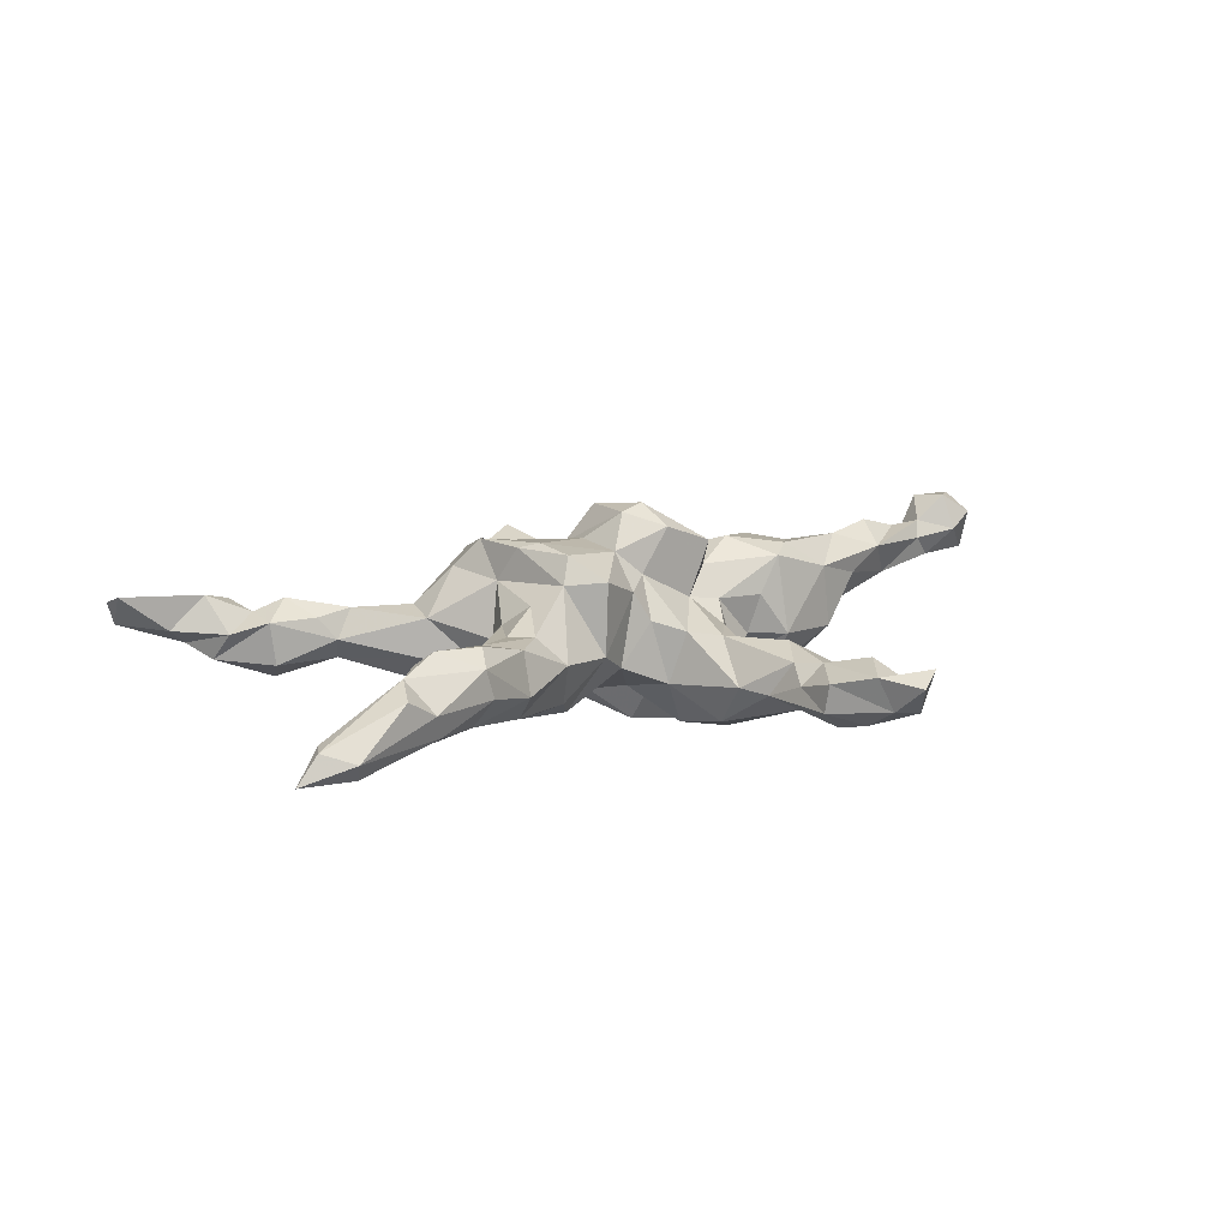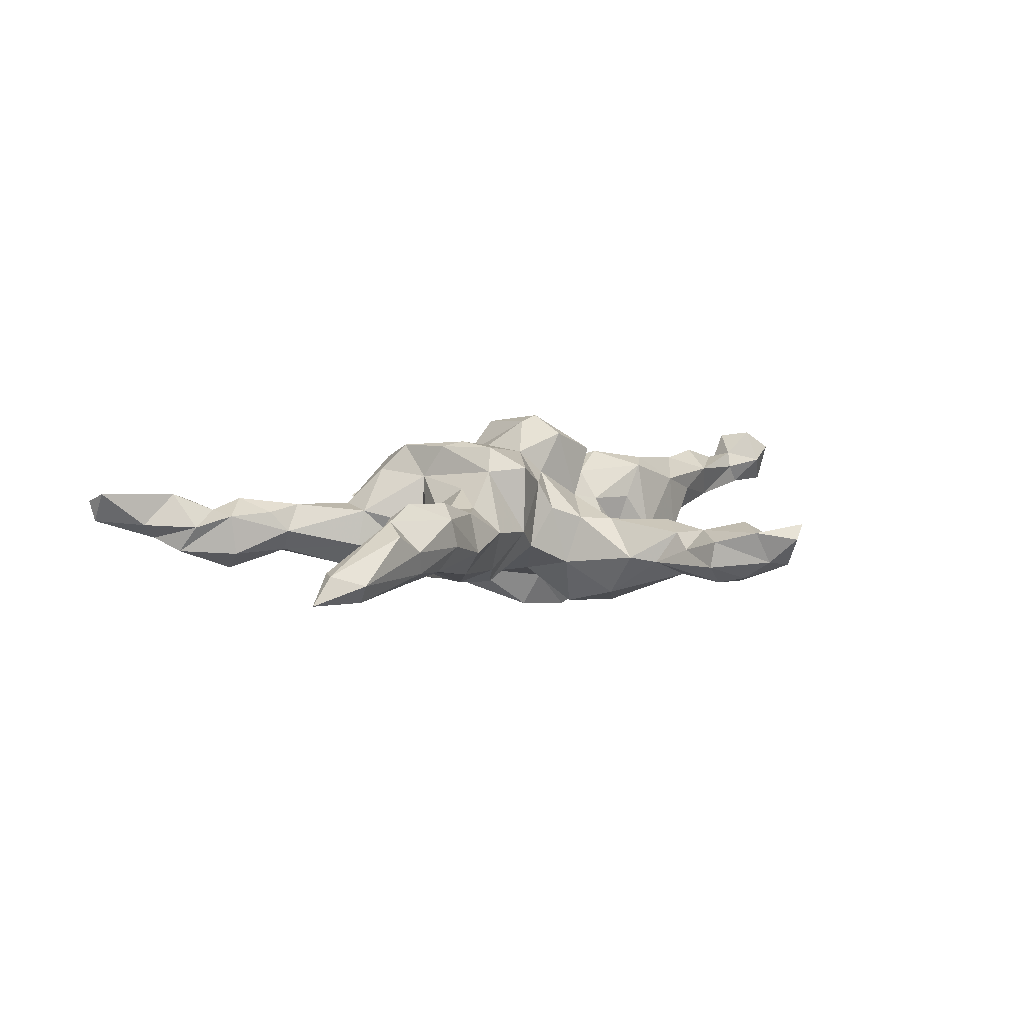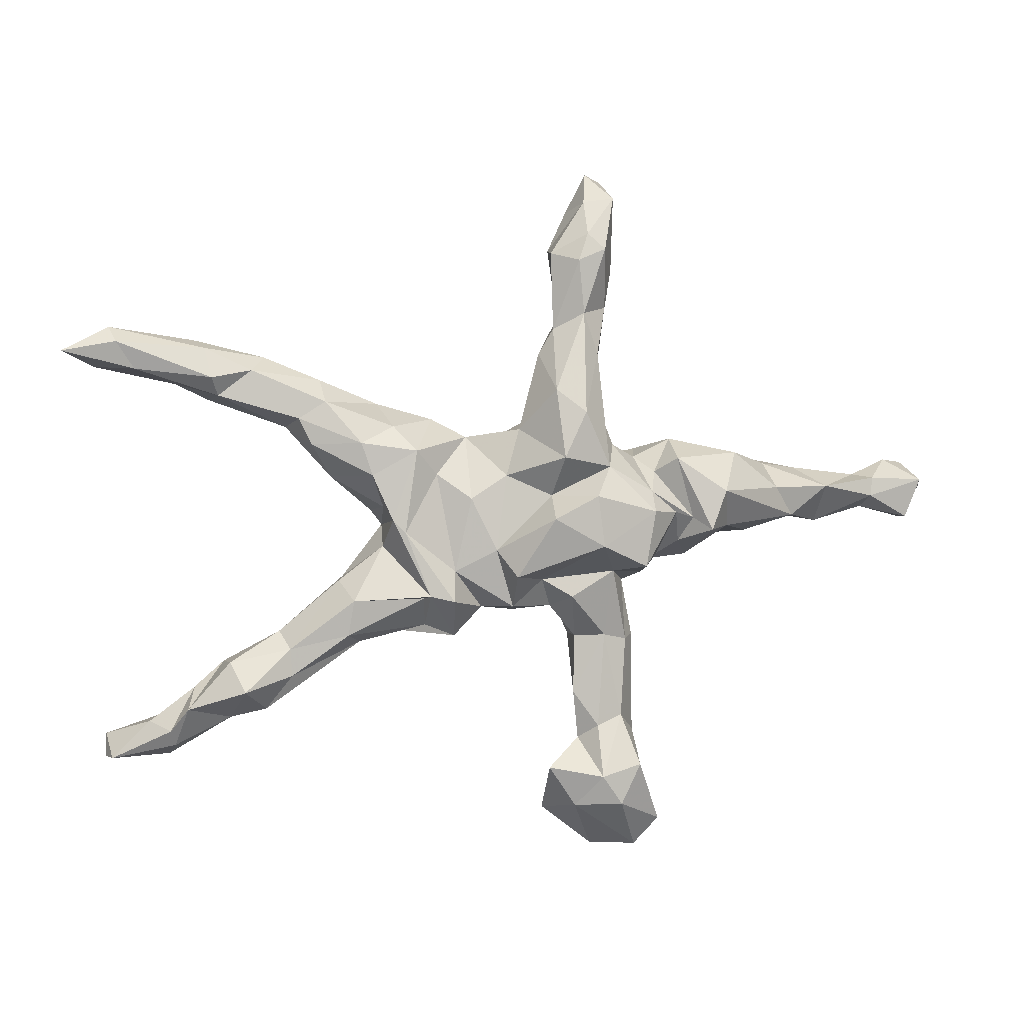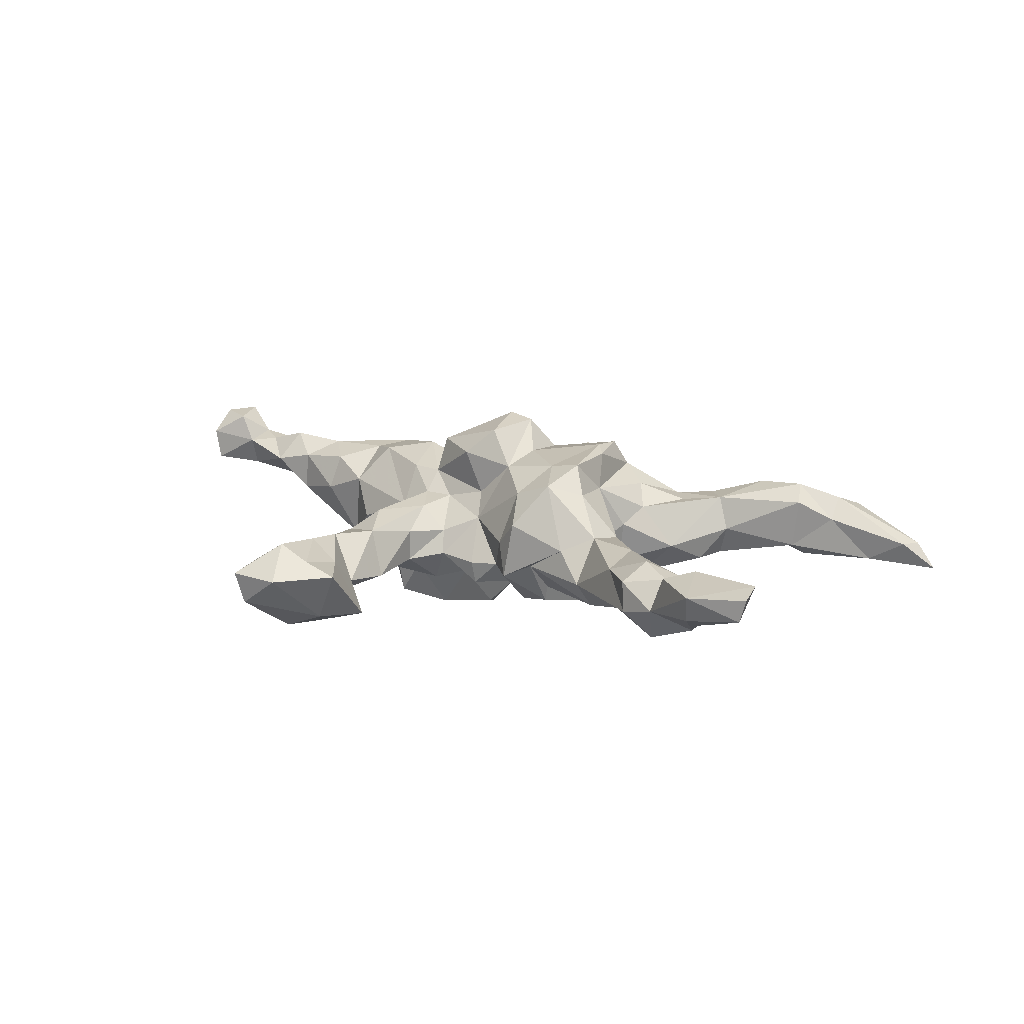
<metadata>
{"format":"obj","ext":"obj","renderer":"f3d","projection":"perspective","resolution":1024,"background":"white","views":[{"elev":14.8,"azim":141.7,"up":"+Z"},{"elev":6.7,"azim":132.4,"up":"+Z"},{"elev":2.0,"azim":169.8,"up":"+Y"},{"elev":15.2,"azim":31.9,"up":"+Z"}]}
</metadata>
<code>
v 0.7683 -0.4481 0.06914
v 0.7665 -0.4068 0.08616
v 0.7554 -0.4476 0.02648
v 0.6842 -0.3765 0.01725
v 0.7857 0.2968 -0.00488
v 0.8444 0.3254 -0.05541
v 0.805 0.329 -0.005529
v 0.6365 -0.4217 0.001146
v 0.6213 -0.3576 0.07827
v 0.7575 0.3713 -0.02401
v 0.6457 -0.3938 -0.01414
v 0.6459 -0.4439 0.053
v 0.7444 0.3433 -0.05872
v 0.5633 -0.378 0.05987
v 0.6135 -0.3501 -0.04187
v 0.5984 0.3492 0.01868
v 0.6334 0.2662 0.03497
v 0.58 0.3333 -0.02467
v 0.7101 0.2927 -0.04663
v 0.6569 0.3558 0.05425
v 0.6315 0.3041 0.07593
v 0.5994 -0.3116 0.009853
v 0.5436 -0.2652 0.03218
v 0.5085 -0.3158 -0.08429
v 0.5536 0.2755 0.1008
v 0.5428 -0.3261 0.04136
v 0.535 -0.2607 -0.0475
v 0.5675 0.2771 -0.05262
v 0.5323 -0.3681 -0.01312
v 0.5547 0.2435 -0.02818
v 0.4887 -0.3038 0.06349
v 0.4389 -0.2058 -0.003465
v 0.461 -0.349 0.02887
v 0.5692 0.2366 0.06991
v 0.4663 -0.2294 0.03743
v 0.4657 -0.3517 -0.02958
v 0.4916 0.2913 -0.0352
v 0.4649 0.317 0.01341
v 0.4028 0.1959 0.06781
v 0.4812 0.317 0.06732
v 0.4631 0.2814 0.09444
v 0.4061 -0.2119 0.05071
v 0.4177 -0.2887 -0.04732
v 0.3993 -0.2888 0.02955
v 0.4212 -0.238 -0.04596
v 0.2888 -0.2258 -0.03751
v 0.4043 0.2001 -0.05488
v 0.3547 0.2322 -0.06132
v 0.4255 0.1843 0.002924
v 0.3808 0.1513 -0.0607
v 0.3611 0.2735 -0.01304
v 0.3307 0.1628 0.06137
v 0.304 -0.1452 -0.0895
v 0.2979 -0.1708 0.04815
v 0.3571 0.2492 0.06294
v 0.3134 -0.1046 0.03705
v 0.278 0.07588 0.05629
v 0.3277 -0.1084 -0.03559
v 0.2484 0.1209 0.09496
v 0.2393 -0.2061 0.02008
v 0.3417 0.08956 -0.02562
v 0.2596 0.02372 0.02661
v 0.2424 -0.1234 0.12
v 0.2078 -0.08619 0.1724
v 0.183 -0.164 0.141
v 0.3141 -0.2107 -0.08108
v 0.2407 -0.00359 0.006379
v 0.2219 -0.01583 0.1103
v 0.2446 0.03229 -0.05773
v 0.2447 -0.04295 -0.04796
v 0.2056 0.02423 0.1749
v 0.1791 0.05783 0.1854
v 0.2496 0.2289 0.01207
v 0.297 0.1997 0.06425
v 0.2266 0.1853 -0.07051
v 0.175 0.1325 0.1765
v 0.198 0.1495 0.1283
v 0.269 0.09259 -0.0942
v 0.2896 0.1537 -0.09253
v 0.1614 -0.1366 -0.1154
v 0.1702 -0.1417 -0.08304
v 0.2316 0.007759 -0.1036
v 0.142 -0.07913 0.1616
v 0.1282 -0.2144 0.06092
v 0.1388 0.1988 0.1352
v 0.04494 0.00479 0.1661
v 0.1034 -0.154 0.1126
v 0.2082 -0.0156 -0.1089
v 0.1608 -0.1961 -0.02628
v 0.1109 -0.09065 -0.09187
v 0.1157 -0.1472 -0.1163
v 0.04434 0.09768 0.158
v 0.1857 0.1394 -0.1038
v 0.1446 0.09415 -0.0777
v 0.08142 -0.1907 0.01164
v 0.1443 0.1994 0.00173
v 0.1075 -0.216 -0.05091
v 0.02872 -0.07076 0.1434
v 0.002118 0.06551 0.2189
v 0.05435 -0.161 -0.04751
v -0.02163 -0.04823 0.2131
v 0.01484 0.1648 0.03901
v 0.04682 0.1537 0.09438
v -0.004628 -0.1666 -0.05202
v 0.000673 -0.1585 -0.09655
v 0.08305 0.1649 -0.03619
v -0.04038 -0.07063 0.07877
v -0.003823 0.1159 0.1128
v 0.08147 0.04822 -0.1024
v 0.03425 -0.04989 -0.111
v -0.02073 -0.1141 0.03274
v 0.01299 0.09207 -0.09729
v -0.06308 0.1154 0.192
v -0.04503 0.06255 0.2299
v -0.07486 -0.5609 0.00634
v -0.01419 0.18 -0.07976
v -0.07613 -0.0747 0.1632
v -0.05674 -0.1071 -0.09273
v -0.04295 0.1957 0.0163
v -0.07193 -0.4699 -0.0926
v 0.001226 -0.09953 -0.1529
v -0.1611 -0.02213 0.173
v -0.09046 -0.1445 0.001996
v -0.1327 -0.4762 0.006895
v -0.1438 -0.1397 0.04867
v -0.1621 0.1134 0.1528
v -0.1377 -0.5633 0.02844
v -0.0806 -0.1607 -0.04432
v -0.1267 -0.2186 0.01148
v -0.1693 -0.6334 -0.000729
v -0.1146 0.1168 0.05372
v -0.0635 0.01157 -0.1947
v -0.08117 0.2488 0.01404
v -0.07473 0.2548 -0.1443
v -0.1249 -0.06731 0.05825
v -0.113 -0.1405 -0.107
v -0.1543 -0.3169 0.03255
v -0.1286 -0.2196 -0.05038
v -0.136 -0.4183 -0.04742
v -0.1081 0.4067 -0.005446
v -0.1614 0.16 0.003265
v -0.1981 -0.4625 0.04436
v -0.1962 -0.5668 0.05834
v -0.1249 -0.3281 -0.05826
v -0.05517 0.3241 -0.06123
v -0.1786 -0.07553 0.06147
v -0.07863 0.5173 -0.06625
v -0.124 0.2401 0.001341
v -0.1779 0.07943 0.09911
v -0.08884 0.4463 -0.03666
v -0.08212 0.5248 -0.01312
v -0.1225 -0.5446 -0.08772
v -0.08538 0.1268 -0.1773
v -0.1281 0.4607 0.002621
v -0.06875 0.05452 -0.1266
v -0.1942 -0.2367 0.05341
v -0.121 0.6009 0.008937
v -0.1703 -0.3931 -0.07638
v -0.1755 -0.0376 0.1023
v -0.08249 0.3723 -0.06915
v -0.2598 -0.6394 0.005714
v -0.2521 0.05674 0.1382
v -0.1377 0.4018 -0.0971
v -0.2 -0.3845 0.03453
v -0.1453 0.6178 -0.053
v -0.2767 -0.5497 0.009893
v -0.2077 -0.5391 -0.1215
v -0.1267 0.503 -0.1039
v -0.2352 -0.2826 0.01665
v -0.2175 -0.3736 -0.06842
v -0.1713 -0.4866 -0.1204
v -0.2359 -0.03526 0.1056
v -0.1831 -0.2169 -0.07187
v -0.1942 -0.09135 -0.1038
v -0.1435 0.05431 -0.1996
v -0.1803 0.1228 0.041
v -0.1265 0.2127 -0.1711
v -0.1902 0.5813 -0.002815
v -0.2514 -0.4894 0.02628
v -0.2463 -0.6282 -0.05526
v -0.2288 -0.149 0.03039
v -0.2526 -0.409 -0.01041
v -0.1632 0.2502 -0.05832
v -0.1984 0.1507 -0.0745
v -0.1456 0.5543 -0.09195
v -0.2272 -0.2264 -0.06087
v -0.2482 0.1268 -0.03593
v -0.1934 0.6637 0.02594
v -0.1527 0.346 0.01406
v -0.2031 0.4868 -0.03271
v -0.1634 0.3251 -0.0974
v -0.2462 -0.2194 -0.03123
v -0.2417 -0.4622 -0.1301
v -0.1758 0.1096 -0.1539
v -0.2888 -0.5752 -0.07746
v -0.2224 -0.1116 -0.04691
v -0.1584 0.6757 -0.001587
v -0.1565 -0.04073 -0.1969
v -0.1721 0.535 0.02204
v -0.1771 0.5241 -0.1033
v -0.1876 0.4149 -0.04989
v -0.2011 0.6248 -0.0626
v -0.2466 -0.09406 -0.1019
v -0.2662 0.1425 0.03953
v -0.2992 -0.06247 -0.02107
v -0.3429 0.01093 0.1228
v -0.2347 -0.08314 0.02595
v -0.2429 -0.07995 -0.173
v -0.2788 0.09864 -0.08513
v -0.3114 0.1388 0.1072
v -0.2618 0.02428 -0.1696
v -0.2632 0.06135 -0.1343
v -0.3542 -0.06409 -0.02175
v -0.3272 -0.0345 -0.08039
v -0.4003 -0.028 0.05016
v -0.3179 0.125 -0.1147
v -0.315 0.02069 -0.1161
v -0.3185 0.1619 -0.04046
v -0.525 0.06087 0.1053
v -0.3493 0.01026 -0.1127
v -0.4326 0.1361 0.0675
v -0.3808 -0.01252 -0.1417
v -0.4242 -0.006422 -0.08479
v -0.449 0.135 -0.05211
v -0.4739 0.001979 0.0861
v -0.4881 -0.01991 0.0174
v -0.5818 0.01024 3e-06
v -0.409 0.06197 -0.1373
v -0.5744 0.008739 0.07623
v -0.532 0.1119 0.03546
v -0.5431 0.06547 -0.02566
v -0.607 0.1034 0.07596
v -0.6241 0.04459 0.1166
v -0.648 -0.003257 0.06155
v -0.7008 0.04715 0.09444
v -0.7436 0.07495 0.1037
v -0.6565 0.06697 0.009686
v -0.781 0.02673 0.1416
v -0.7319 0.08876 0.07149
v -0.7531 0.02359 0.08714
v -0.7972 0.09157 0.1513
v -0.8486 0.1132 0.114
v -0.8356 0.004046 0.04156
v -0.8029 0.1189 0.08557
v -0.8449 0.05454 0.145
v -0.7579 0.04662 0.02947
v -0.7625 0.08285 0.03379
v -0.8795 0.06299 0.08818
v -0.8452 0.000838 0.1028
v -0.8632 0.07889 0.03428
v -0.4019 0.05702 0.1097
v -0.3545 0.1078 0.1199
f 210 218 221
f 98 101 117
f 107 117 159
f 159 117 122
f 146 172 207
f 207 206 215
f 223 215 226
f 223 226 227
f 231 227 237
f 207 215 213
f 99 92 113
f 114 99 113
f 114 113 126
f 252 210 221
f 114 126 122
f 206 162 252
f 162 210 252
f 206 252 251
f 251 252 219
f 219 252 221
f 219 221 232
f 232 221 230
f 232 230 237
f 232 237 239
f 239 237 247
f 101 99 114
f 101 114 122
f 117 101 122
f 172 162 206
f 27 45 32
f 23 32 35
f 23 27 32
f 23 15 27
f 53 81 80
f 53 66 81
f 53 45 66
f 58 45 53
f 32 45 58
f 121 198 132
f 110 121 132
f 88 91 90
f 88 80 91
f 82 80 88
f 82 70 80
f 175 132 198
f 82 88 93
f 78 82 93
f 79 78 93
f 50 61 78
f 50 78 79
f 48 47 79
f 47 50 79
f 37 47 48
f 37 30 47
f 28 30 37
f 19 17 30
f 19 5 17
f 18 28 37
f 13 28 18
f 13 19 28
f 16 10 18
f 10 13 18
f 5 21 17
f 5 7 21
f 7 20 21
f 20 10 16
f 20 7 10
f 15 8 29
f 3 8 11
f 4 3 11
f 3 12 8
f 2 3 4
f 2 1 3
f 15 24 27
f 15 29 24
f 11 8 15
f 22 11 15
f 22 4 11
f 45 24 43
f 27 24 45
f 6 19 13
f 6 5 19
f 5 6 7
f 10 6 13
f 6 10 7
f 172 206 207
f 172 159 162
f 159 172 146
f 215 225 226
f 215 206 251
f 215 251 225
f 226 225 229
f 225 251 219
f 229 225 219
f 226 229 227
f 229 234 227
f 227 234 237
f 237 234 246
f 247 237 246
f 233 219 232
f 232 239 236
f 239 247 244
f 247 250 244
f 244 250 242
f 229 219 233
f 229 233 234
f 234 233 235
f 235 233 232
f 235 232 236
f 234 235 240
f 235 236 240
f 246 234 240
f 77 71 68
f 247 246 250
f 246 243 250
f 243 249 250
f 250 249 248
f 246 240 243
f 243 240 249
f 236 239 244
f 241 236 244
f 242 241 244
f 248 242 250
f 240 236 238
f 238 236 241
f 238 241 245
f 245 241 242
f 245 242 248
f 249 245 248
f 240 238 249
f 249 238 245
f 101 98 99
f 86 99 98
f 230 231 237
f 230 224 231
f 162 149 210
f 159 149 162
f 159 126 149
f 122 126 159
f 83 72 86
f 230 221 224
f 221 218 224
f 210 204 218
f 176 204 210
f 210 149 176
f 149 131 176
f 149 126 131
f 113 131 126
f 113 108 131
f 92 108 113
f 99 86 92
f 92 85 103
f 76 85 92
f 72 92 86
f 72 76 92
f 143 142 166
f 166 142 179
f 161 143 166
f 155 110 132
f 112 110 155
f 109 110 112
f 94 90 109
f 88 90 94
f 67 70 82
f 67 82 69
f 69 62 67
f 177 153 194
f 155 175 194
f 153 155 194
f 175 155 132
f 153 112 155
f 93 88 94
f 61 62 69
f 134 153 177
f 116 153 134
f 153 116 112
f 93 94 106
f 75 79 93
f 49 61 50
f 49 39 61
f 73 48 75
f 51 48 73
f 47 30 49
f 30 34 49
f 37 48 51
f 78 69 82
f 61 69 78
f 47 49 50
f 48 79 75
f 141 183 184
f 148 183 141
f 102 116 119
f 103 106 102
f 103 96 106
f 135 111 107
f 228 227 231
f 64 63 68
f 68 71 64
f 83 64 72
f 65 64 83
f 86 98 83
f 87 83 98
f 98 117 107
f 107 159 135
f 135 159 146
f 213 215 223
f 223 227 228
f 65 63 64
f 65 83 87
f 87 98 111
f 111 98 107
f 146 125 135
f 181 146 207
f 181 207 196
f 205 207 213
f 125 146 156
f 156 146 181
f 169 181 192
f 129 125 137
f 137 125 156
f 156 181 169
f 137 156 169
f 164 137 169
f 179 142 164
f 179 164 182
f 85 96 103
f 77 96 85
f 74 73 77
f 59 74 77
f 52 74 59
f 133 145 140
f 119 145 133
f 116 145 119
f 77 73 96
f 191 183 201
f 163 191 201
f 150 140 160
f 140 145 160
f 200 201 190
f 163 201 200
f 168 163 200
f 168 160 163
f 147 160 168
f 147 150 160
f 147 151 150
f 202 200 190
f 185 200 202
f 185 168 200
f 185 147 168
f 165 147 185
f 151 147 165
f 165 185 202
f 167 180 195
f 167 152 180
f 183 191 194
f 102 106 116
f 73 75 96
f 74 55 73
f 55 51 73
f 52 39 74
f 39 55 74
f 41 55 39
f 49 34 39
f 34 25 39
f 163 177 191
f 163 134 177
f 160 134 163
f 160 145 134
f 40 51 55
f 40 38 51
f 55 41 40
f 25 41 39
f 25 40 41
f 25 21 40
f 167 195 193
f 171 167 193
f 171 152 167
f 120 152 171
f 139 120 171
f 33 31 44
f 29 26 33
f 26 31 33
f 26 23 31
f 14 9 26
f 80 97 91
f 80 89 97
f 46 60 89
f 66 46 89
f 81 89 80
f 40 21 16
f 46 36 44
f 36 33 44
f 136 173 174
f 58 53 70
f 70 53 80
f 175 211 194
f 32 58 56
f 56 58 70
f 90 105 110
f 109 90 110
f 110 105 121
f 118 174 198
f 198 174 208
f 175 198 211
f 211 198 208
f 35 32 42
f 42 32 56
f 66 89 81
f 91 97 100
f 90 91 100
f 90 100 105
f 100 104 105
f 121 105 118
f 121 118 198
f 31 23 35
f 31 35 42
f 31 42 44
f 44 54 46
f 46 54 60
f 105 128 118
f 100 111 104
f 54 56 63
f 42 56 54
f 208 217 211
f 56 70 67
f 68 56 67
f 216 222 228
f 212 211 217
f 194 211 212
f 68 67 62
f 194 212 184
f 106 109 112
f 62 61 57
f 183 194 184
f 191 177 194
f 106 112 116
f 96 93 106
f 57 52 59
f 61 39 57
f 39 52 57
f 145 116 134
f 118 136 174
f 94 109 106
f 96 75 93
f 111 123 128
f 95 87 111
f 84 87 95
f 65 87 84
f 60 65 84
f 54 65 60
f 203 205 208
f 203 207 205
f 174 196 203
f 196 207 203
f 123 125 129
f 123 135 125
f 123 111 135
f 54 63 65
f 222 223 228
f 222 213 223
f 220 214 222
f 214 213 222
f 217 214 220
f 214 205 213
f 217 205 214
f 208 205 217
f 63 56 68
f 224 216 228
f 216 220 222
f 216 209 220
f 209 212 220
f 57 68 62
f 68 57 59
f 218 216 224
f 218 209 216
f 187 209 218
f 187 212 209
f 187 184 212
f 220 212 217
f 190 178 202
f 199 178 190
f 157 178 199
f 154 157 199
f 24 29 36
f 24 36 43
f 17 34 30
f 66 45 43
f 66 43 46
f 2 4 9
f 9 4 22
f 26 9 22
f 22 23 26
f 22 15 23
f 14 26 29
f 36 29 33
f 19 30 28
f 43 36 46
f 1 2 12
f 1 12 3
f 2 9 12
f 12 9 14
f 8 12 29
f 29 12 14
f 21 20 16
f 40 16 38
f 16 18 38
f 38 18 37
f 17 21 25
f 17 25 34
f 38 37 51
f 178 188 202
f 188 197 202
f 197 165 202
f 178 157 188
f 188 157 197
f 157 165 197
f 157 151 165
f 195 161 166
f 180 161 195
f 130 161 180
f 130 143 161
f 130 127 143
f 143 127 142
f 127 124 142
f 130 115 127
f 115 124 127
f 115 120 124
f 193 179 182
f 182 164 169
f 139 137 164
f 124 164 142
f 124 139 164
f 144 137 139
f 186 170 192
f 170 182 192
f 182 169 192
f 129 137 144
f 196 186 192
f 181 196 192
f 123 129 138
f 128 123 138
f 152 130 180
f 166 179 195
f 115 130 152
f 120 115 152
f 195 179 193
f 124 120 139
f 182 170 193
f 170 171 193
f 158 171 170
f 158 139 171
f 173 170 186
f 158 170 173
f 173 144 158
f 144 139 158
f 138 144 173
f 129 144 138
f 174 186 196
f 174 173 186
f 136 138 173
f 136 128 138
f 104 111 128
f 105 104 128
f 95 111 100
f 97 95 100
f 97 84 95
f 89 60 97
f 97 60 84
f 44 42 54
f 174 203 208
f 118 128 136
f 224 228 231
f 150 154 140
f 140 189 133
f 183 148 189
f 68 59 77
f 151 157 154
f 151 154 150
f 154 199 190
f 189 140 154
f 189 154 190
f 189 190 201
f 183 189 201
f 148 133 189
f 76 77 85
f 108 103 102
f 108 102 119
f 119 133 131
f 131 133 141
f 141 133 148
f 71 77 76
f 71 76 72
f 103 108 92
f 131 108 119
f 176 131 141
f 176 141 184
f 187 176 184
f 176 187 204
f 204 187 218
f 64 71 72

</code>
